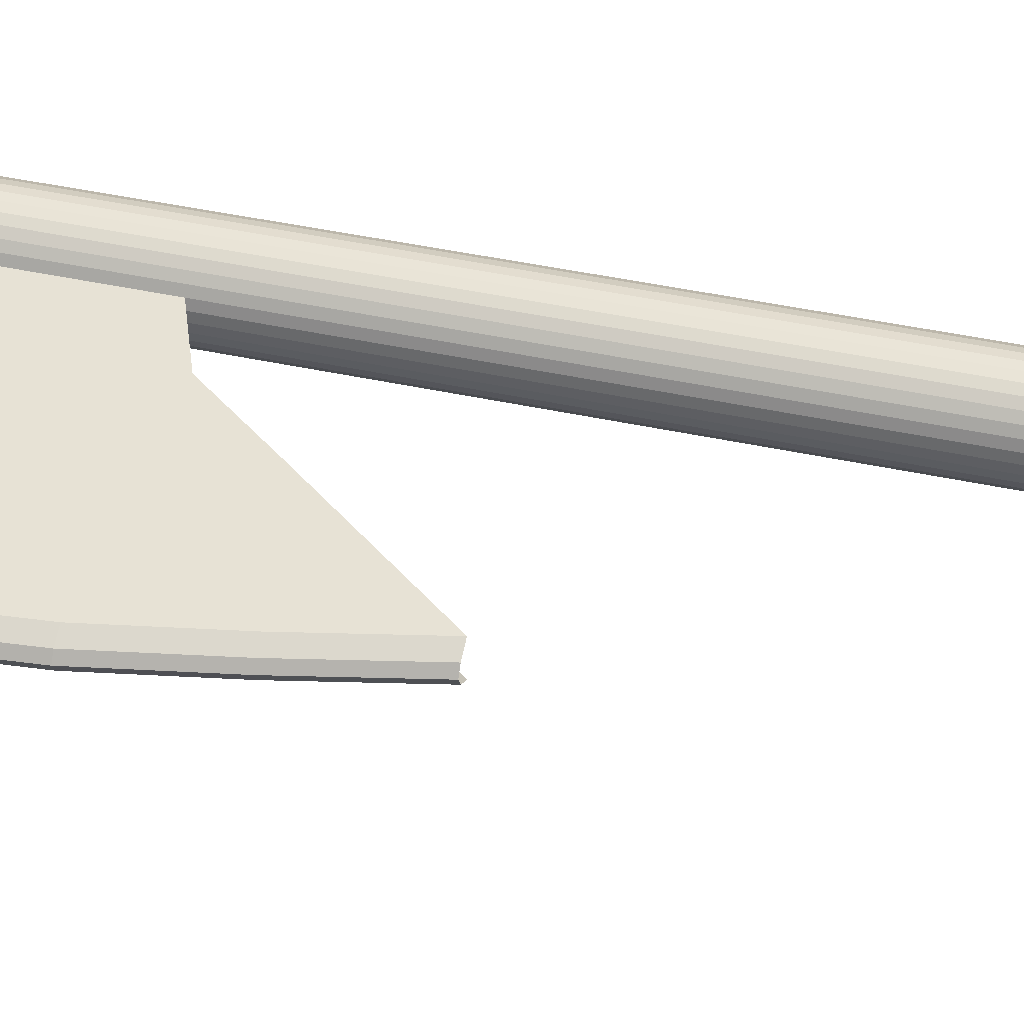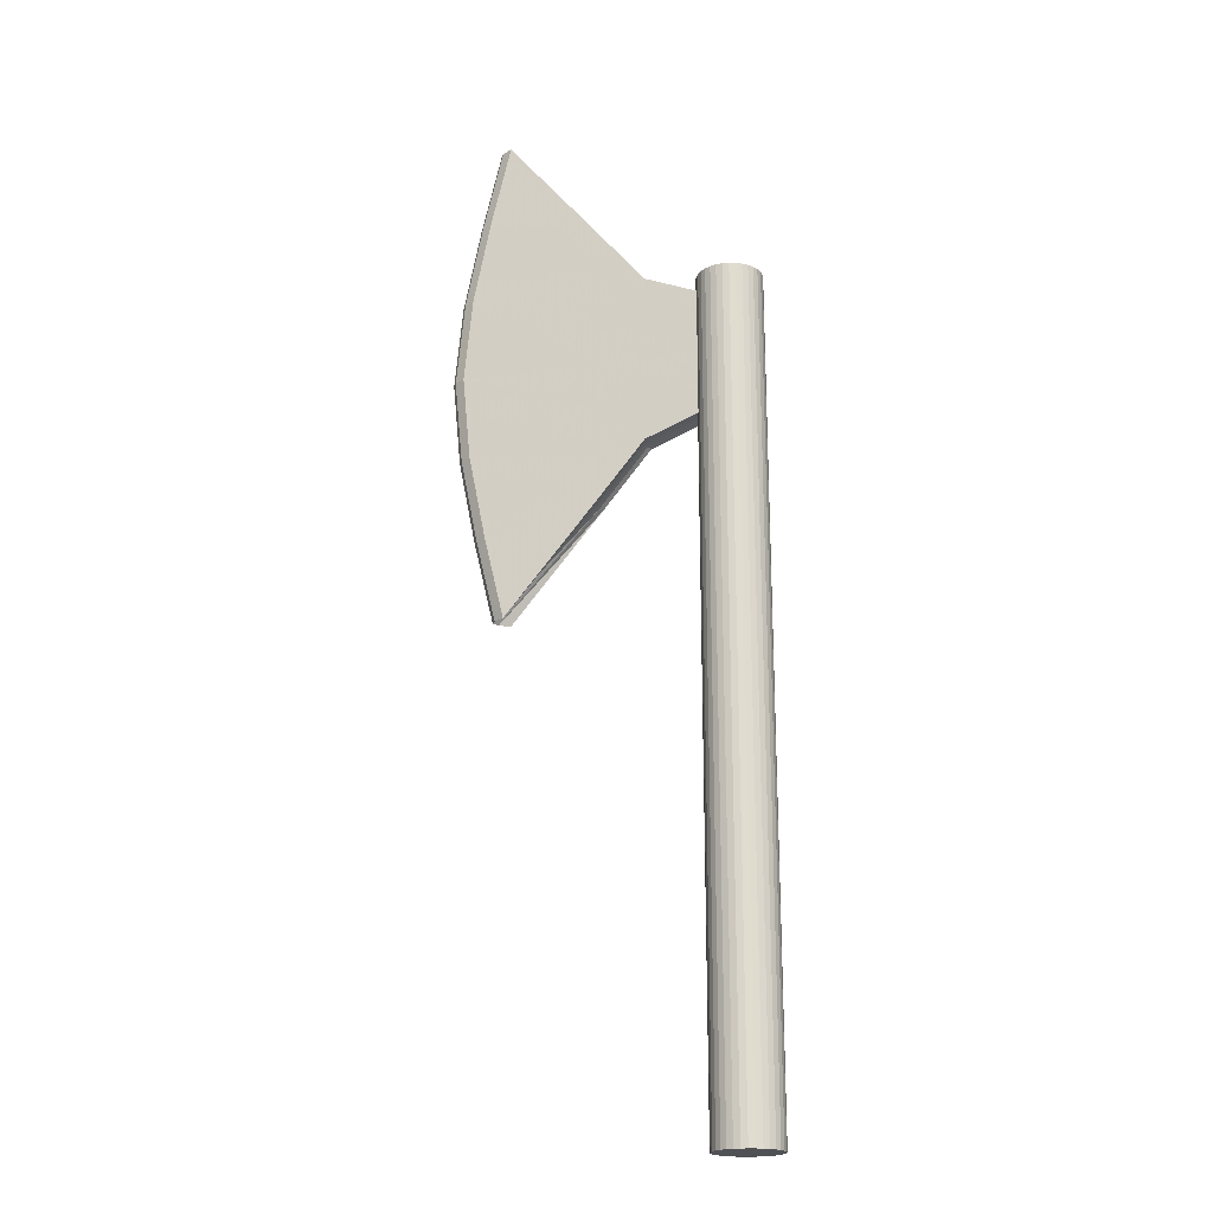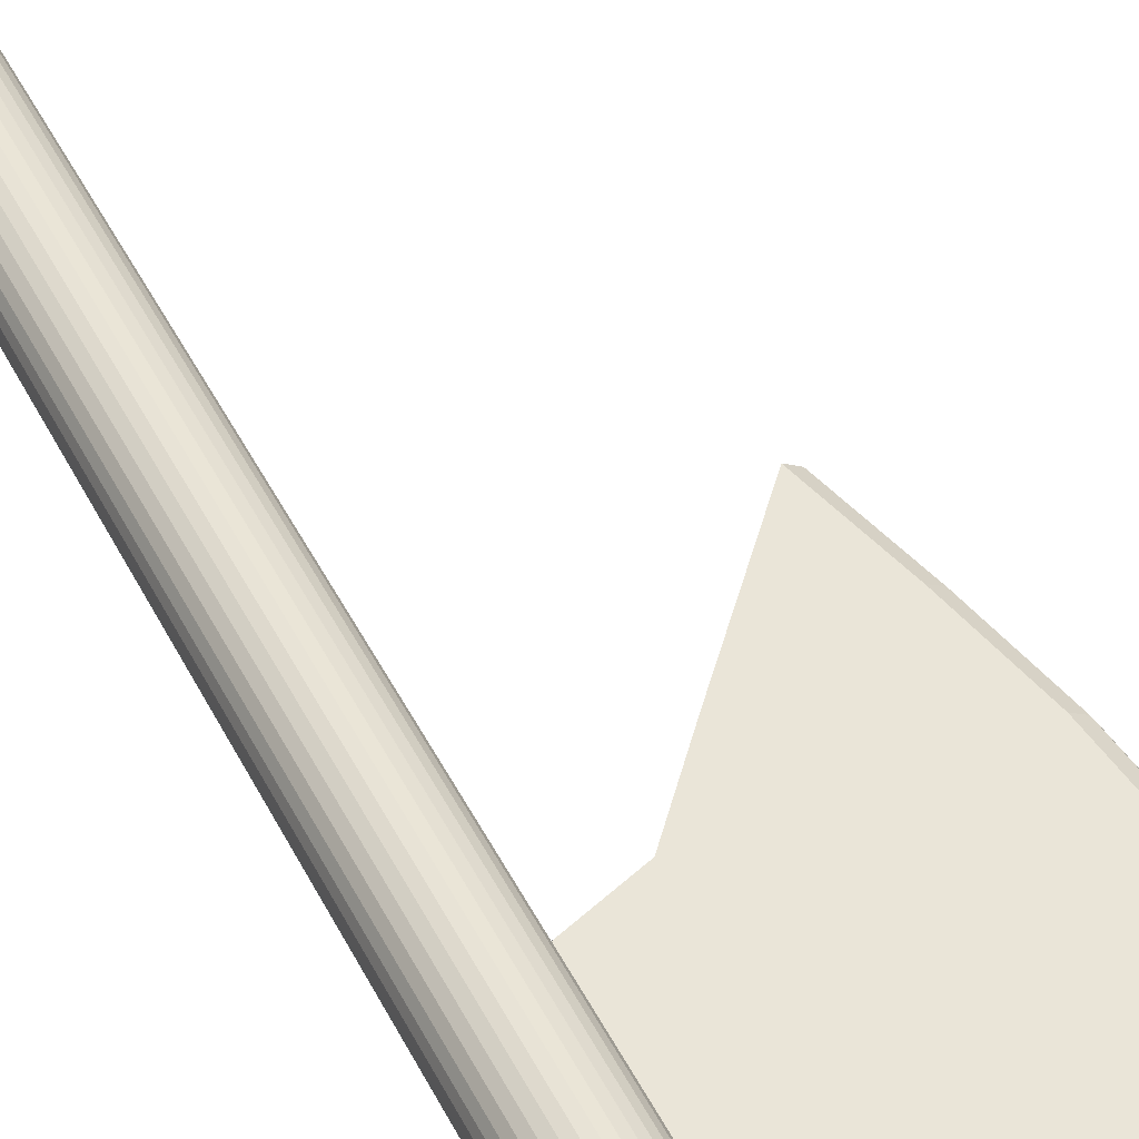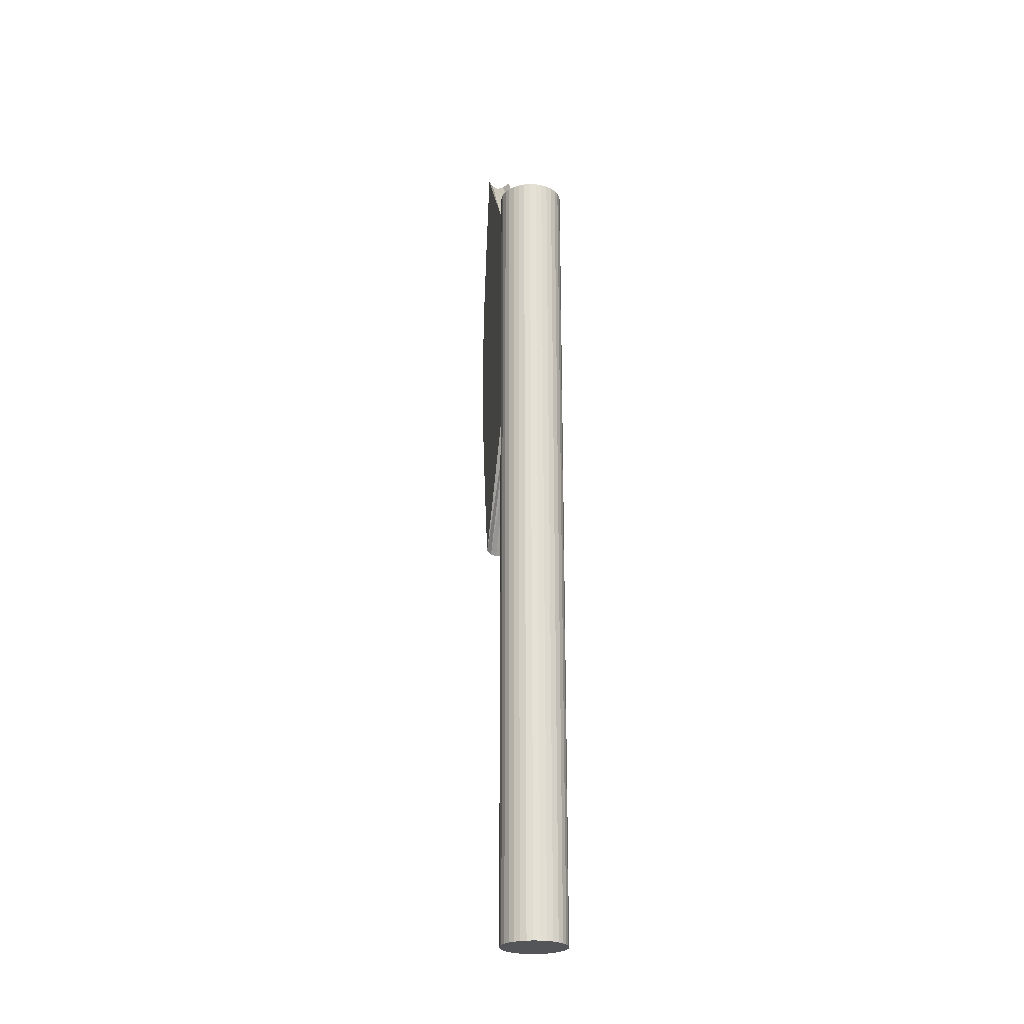
<metadata>
{"format":"obj","ext":"obj","renderer":"f3d","projection":"perspective","resolution":1024,"background":"white","views":[{"elev":40.5,"azim":-74.8,"up":"+Z"},{"elev":-20.2,"azim":15.1,"up":"+Y"},{"elev":45.2,"azim":154.7,"up":"+Z"},{"elev":-24.3,"azim":80.4,"up":"+Y"}]}
</metadata>
<code>
o Cylinder
v 0 -1.864 -0.2
v 0 3.2 -0.2
v 0.03902 -1.864 -0.1962
v 0.03902 3.2 -0.1962
v 0.07654 -1.864 -0.1848
v 0.07654 3.2 -0.1848
v 0.1111 -1.864 -0.1663
v 0.1111 3.2 -0.1663
v 0.1414 -1.864 -0.1414
v 0.1414 3.2 -0.1414
v 0.1663 -1.864 -0.1111
v 0.1663 3.2 -0.1111
v 0.1848 -1.864 -0.07654
v 0.1848 3.2 -0.07654
v 0.1962 -1.864 -0.03902
v 0.1962 3.2 -0.03902
v 0.2 -1.864 -0
v 0.2 3.2 -0
v 0.1962 -1.864 0.03902
v 0.1962 3.2 0.03902
v 0.1848 -1.864 0.07654
v 0.1848 3.2 0.07654
v 0.1663 -1.864 0.1111
v 0.1663 3.2 0.1111
v 0.1414 -1.864 0.1414
v 0.1414 3.2 0.1414
v 0.1111 -1.864 0.1663
v 0.1111 3.2 0.1663
v 0.07654 -1.864 0.1848
v 0.07654 3.2 0.1848
v 0.03902 -1.864 0.1962
v 0.03902 3.2 0.1962
v -0 -1.864 0.2
v -0 3.2 0.2
v -0.03902 -1.864 0.1962
v -0.03902 3.2 0.1962
v -0.07654 -1.864 0.1848
v -0.07654 3.2 0.1848
v -0.1111 -1.864 0.1663
v -0.1111 3.2 0.1663
v -0.1414 -1.864 0.1414
v -0.1414 3.2 0.1414
v -0.1663 -1.864 0.1111
v -0.1663 3.2 0.1111
v -0.1848 -1.864 0.07654
v -0.1848 3.2 0.07654
v -0.1962 -1.864 0.03902
v -0.1962 3.2 0.03902
v -0.2 -1.864 -0
v -0.2 3.2 -0
v -0.1962 -1.864 -0.03902
v -0.1962 3.2 -0.03902
v -0.1848 -1.864 -0.07654
v -0.1848 3.2 -0.07654
v -0.1663 -1.864 -0.1111
v -0.1663 3.2 -0.1111
v -0.1414 -1.864 -0.1414
v -0.1414 3.2 -0.1414
v -0.1111 -1.864 -0.1663
v -0.1111 3.2 -0.1663
v -0.07654 -1.864 -0.1848
v -0.07654 3.2 -0.1848
v -0.03902 -1.864 -0.1962
v -0.03902 3.2 -0.1962
v 0 3.109 -0.2
v 0.03902 3.109 -0.1962
v 0.07654 3.109 -0.1848
v 0.1111 3.109 -0.1663
v 0.1414 3.109 -0.1414
v 0.1663 3.109 -0.1111
v 0.1848 3.109 -0.07654
v 0.1962 3.109 -0.03902
v 0.2 3.109 -0
v 0.1962 3.109 0.03902
v 0.1848 3.109 0.07654
v 0.1663 3.109 0.1111
v 0.1414 3.109 0.1414
v 0.1111 3.109 0.1663
v 0.07654 3.109 0.1848
v 0.03902 3.109 0.1962
v -0 3.109 0.2
v -0.03902 3.109 0.1962
v -0.07654 3.109 0.1848
v -0.1111 3.109 0.1663
v -0.1414 3.109 0.1414
v -0.1663 3.109 0.1111
v -0.1848 3.109 0.07654
v -0.1962 3.109 0.03902
v -0.2 3.109 -0
v -0.1962 3.109 -0.03902
v -0.1848 3.109 -0.07654
v -0.1663 3.109 -0.1111
v -0.1414 3.109 -0.1414
v -0.1111 3.109 -0.1663
v -0.07654 3.109 -0.1848
v -0.03902 3.109 -0.1962
v 0.03902 2.315 -0.1962
v 0.07654 2.315 -0.1848
v 0.1111 2.315 -0.1663
v 0.1414 2.315 -0.1414
v 0.1663 2.315 -0.1111
v 0.1848 2.315 -0.07654
v 0.1962 2.315 -0.03902
v 0.2 2.315 -0
v 0.1962 2.315 0.03902
v 0.1848 2.315 0.07654
v 0.1663 2.315 0.1111
v 0.1414 2.315 0.1414
v 0.1111 2.315 0.1663
v 0.07654 2.315 0.1848
v 0.03902 2.315 0.1962
v -0 2.315 0.2
v -0.03902 2.315 0.1962
v -0.07654 2.315 0.1848
v -0.1111 2.315 0.1663
v -0.1414 2.315 0.1414
v -0.1663 2.315 0.1111
v -0.1848 2.315 0.07654
v -0.1962 2.315 0.03902
v -0.2 2.315 -0
v -0.1962 2.315 -0.03902
v -0.1848 2.315 -0.07654
v -0.1663 2.315 -0.1111
v -0.1414 2.315 -0.1414
v -0.1111 2.315 -0.1663
v -0.07654 2.315 -0.1848
v -0.03902 2.315 -0.1962
v 0 2.315 -0.2
v -0.5048 3.237 0.07654
v -0.5162 3.237 0.03902
v -0.52 3.237 -1e-06
v -0.5162 3.237 -0.03902
v -0.5048 3.237 -0.07654
v -0.5048 2.186 0.07654
v -0.5162 2.186 0.03902
v -0.52 2.186 -1e-06
v -0.5162 2.186 -0.03902
v -0.5048 2.186 -0.07654
v -0.7991 3.598 0.07654
v -0.8105 3.598 0.03902
v -0.8143 3.598 -1e-06
v -0.8105 3.598 -0.03902
v -0.7991 3.598 -0.07654
v -0.7991 1.825 0.07654
v -0.8105 1.825 0.03902
v -0.8143 1.825 -1e-06
v -0.8105 1.825 -0.03902
v -0.7991 1.825 -0.07654
v -1.352 4.264 0.07654
v -1.414 4.264 0.03902
v -1.438 4.264 -1e-06
v -1.414 4.264 -0.03902
v -1.352 4.264 -0.07654
v -1.352 1.159 0.07654
v -1.414 1.159 0.03902
v -1.438 1.159 -1e-06
v -1.414 1.159 -0.03902
v -1.352 1.159 -0.07654
v 0.03902 2.447 -0.1962
v 0.03902 2.579 -0.1962
v 0.03902 2.712 -0.1962
v 0.03902 2.844 -0.1962
v 0.03902 2.977 -0.1962
v 0.07654 2.447 -0.1848
v 0.07654 2.579 -0.1848
v 0.07654 2.712 -0.1848
v 0.07654 2.844 -0.1848
v 0.07654 2.977 -0.1848
v 0.1111 2.447 -0.1663
v 0.1111 2.579 -0.1663
v 0.1111 2.712 -0.1663
v 0.1111 2.844 -0.1663
v 0.1111 2.977 -0.1663
v 0.1414 2.447 -0.1414
v 0.1414 2.579 -0.1414
v 0.1414 2.712 -0.1414
v 0.1414 2.844 -0.1414
v 0.1414 2.977 -0.1414
v 0.1663 2.447 -0.1111
v 0.1663 2.579 -0.1111
v 0.1663 2.712 -0.1111
v 0.1663 2.844 -0.1111
v 0.1663 2.977 -0.1111
v 0.1848 2.447 -0.07654
v 0.1848 2.579 -0.07654
v 0.1848 2.712 -0.07654
v 0.1848 2.844 -0.07654
v 0.1848 2.977 -0.07654
v 0.1962 2.447 -0.03902
v 0.1962 2.579 -0.03902
v 0.1962 2.712 -0.03902
v 0.1962 2.844 -0.03902
v 0.1962 2.977 -0.03902
v 0.2 2.447 -0
v 0.2 2.579 -0
v 0.2 2.712 -0
v 0.2 2.844 -0
v 0.2 2.977 -0
v 0.1962 2.447 0.03902
v 0.1962 2.579 0.03902
v 0.1962 2.712 0.03902
v 0.1962 2.844 0.03902
v 0.1962 2.977 0.03902
v 0.1848 2.447 0.07654
v 0.1848 2.579 0.07654
v 0.1848 2.712 0.07654
v 0.1848 2.844 0.07654
v 0.1848 2.977 0.07654
v 0.1663 2.447 0.1111
v 0.1663 2.579 0.1111
v 0.1663 2.712 0.1111
v 0.1663 2.844 0.1111
v 0.1663 2.977 0.1111
v 0.1414 2.447 0.1414
v 0.1414 2.579 0.1414
v 0.1414 2.712 0.1414
v 0.1414 2.844 0.1414
v 0.1414 2.977 0.1414
v 0.1111 2.447 0.1663
v 0.1111 2.579 0.1663
v 0.1111 2.712 0.1663
v 0.1111 2.844 0.1663
v 0.1111 2.977 0.1663
v 0.07654 2.447 0.1848
v 0.07654 2.579 0.1848
v 0.07654 2.712 0.1848
v 0.07654 2.844 0.1848
v 0.07654 2.977 0.1848
v 0.03902 2.447 0.1962
v 0.03902 2.579 0.1962
v 0.03902 2.712 0.1962
v 0.03902 2.844 0.1962
v 0.03902 2.977 0.1962
v -0 2.447 0.2
v -0 2.579 0.2
v -0 2.712 0.2
v -0 2.844 0.2
v -0 2.977 0.2
v -0.03902 2.447 0.1962
v -0.03902 2.579 0.1962
v -0.03902 2.712 0.1962
v -0.03902 2.844 0.1962
v -0.03902 2.977 0.1962
v -0.07654 2.447 0.1848
v -0.07654 2.579 0.1848
v -0.07654 2.712 0.1848
v -0.07654 2.844 0.1848
v -0.07654 2.977 0.1848
v -0.1111 2.447 0.1663
v -0.1111 2.579 0.1663
v -0.1111 2.712 0.1663
v -0.1111 2.844 0.1663
v -0.1111 2.977 0.1663
v -0.1414 2.447 0.1414
v -0.1414 2.579 0.1414
v -0.1414 2.712 0.1414
v -0.1414 2.844 0.1414
v -0.1414 2.977 0.1414
v -0.1663 2.447 0.1111
v -0.1663 2.579 0.1111
v -0.1663 2.712 0.1111
v -0.1663 2.844 0.1111
v -0.1663 2.977 0.1111
v -0.1848 2.447 0.07654
v -0.1848 2.579 0.07654
v -0.1848 2.712 0.07654
v -0.1848 2.844 0.07654
v -0.1848 2.977 0.07654
v -0.1848 2.447 -0.07654
v -0.1848 2.579 -0.07654
v -0.1848 2.712 -0.07654
v -0.1848 2.844 -0.07654
v -0.1848 2.977 -0.07654
v -0.1663 2.447 -0.1111
v -0.1663 2.579 -0.1111
v -0.1663 2.712 -0.1111
v -0.1663 2.844 -0.1111
v -0.1663 2.977 -0.1111
v -0.1414 2.447 -0.1414
v -0.1414 2.579 -0.1414
v -0.1414 2.712 -0.1414
v -0.1414 2.844 -0.1414
v -0.1414 2.977 -0.1414
v -0.1111 2.447 -0.1663
v -0.1111 2.579 -0.1663
v -0.1111 2.712 -0.1663
v -0.1111 2.844 -0.1663
v -0.1111 2.977 -0.1663
v -0.07654 2.447 -0.1848
v -0.07654 2.579 -0.1848
v -0.07654 2.712 -0.1848
v -0.07654 2.844 -0.1848
v -0.07654 2.977 -0.1848
v -0.03902 2.447 -0.1962
v -0.03902 2.579 -0.1962
v -0.03902 2.712 -0.1962
v -0.03902 2.844 -0.1962
v -0.03902 2.977 -0.1962
v 0 2.447 -0.2
v 0 2.579 -0.2
v 0 2.712 -0.2
v 0 2.844 -0.2
v 0 2.977 -0.2
v -0.5048 2.362 0.07654
v -0.5048 2.537 0.07654
v -0.5048 2.712 0.07654
v -0.5048 2.887 0.07654
v -0.5048 3.062 0.07654
v -0.5048 2.362 -0.07654
v -0.5048 2.537 -0.07654
v -0.5048 2.712 -0.07654
v -0.5048 2.887 -0.07654
v -0.5048 3.062 -0.07654
v -0.7991 2.121 0.07654
v -0.7991 2.416 0.07654
v -0.7991 2.712 0.07654
v -0.7991 3.007 0.07654
v -0.7991 3.303 0.07654
v -0.7991 2.121 -0.07654
v -0.7991 2.416 -0.07654
v -0.7991 2.712 -0.07654
v -0.7991 3.007 -0.07654
v -0.7991 3.303 -0.07654
v -1.474 1.677 0.07654
v -1.577 2.194 0.07654
v -1.627 2.712 0.07654
v -1.577 3.229 0.07654
v -1.474 3.747 0.07654
v -1.536 1.677 0.03902
v -1.64 2.194 0.03902
v -1.689 2.712 0.03902
v -1.64 3.229 0.03902
v -1.536 3.747 0.03902
v -1.56 1.677 -1e-06
v -1.664 2.194 -1e-06
v -1.713 2.712 -1e-06
v -1.664 3.229 -1e-06
v -1.56 3.747 -1e-06
v -1.536 1.677 -0.03902
v -1.64 2.194 -0.03902
v -1.689 2.712 -0.03902
v -1.64 3.229 -0.03902
v -1.536 3.747 -0.03902
v -1.474 1.677 -0.07654
v -1.577 2.194 -0.07654
v -1.627 2.712 -0.07654
v -1.577 3.229 -0.07654
v -1.474 3.747 -0.07654
f 65 2 4 66
f 66 4 6 67
f 67 6 8 68
f 68 8 10 69
f 69 10 12 70
f 70 12 14 71
f 71 14 16 72
f 72 16 18 73
f 73 18 20 74
f 74 20 22 75
f 75 22 24 76
f 76 24 26 77
f 77 26 28 78
f 78 28 30 79
f 79 30 32 80
f 80 32 34 81
f 81 34 36 82
f 82 36 38 83
f 83 38 40 84
f 84 40 42 85
f 85 42 44 86
f 86 44 46 87
f 87 46 48 88
f 88 48 50 89
f 89 50 52 90
f 90 52 54 91
f 91 54 56 92
f 92 56 58 93
f 93 58 60 94
f 94 60 62 95
f 4 2 64 62 60 58 56 54 52 50 48 46 44 42 40 38 36 34 32 30 28 26 24 22 20 18 16 14 12 10 8 6
f 96 64 2 65
f 95 62 64 96
f 1 3 5 7 9 11 13 15 17 19 21 23 25 27 29 31 33 35 37 39 41 43 45 47 49 51 53 55 57 59 61 63
f 303 65 66 163
f 163 66 67 168
f 168 67 68 173
f 173 68 69 178
f 178 69 70 183
f 183 70 71 188
f 188 71 72 193
f 193 72 73 198
f 198 73 74 203
f 203 74 75 208
f 208 75 76 213
f 213 76 77 218
f 218 77 78 223
f 223 78 79 228
f 228 79 80 233
f 233 80 81 238
f 238 81 82 243
f 243 82 83 248
f 248 83 84 253
f 253 84 85 258
f 258 85 86 263
f 263 86 87 268
f 119 118 134 135
f 120 119 135 136
f 121 120 136 137
f 122 121 137 138
f 273 91 92 278
f 278 92 93 283
f 283 93 94 288
f 288 94 95 293
f 298 96 65 303
f 293 95 96 298
f 1 128 97 3
f 3 97 98 5
f 5 98 99 7
f 7 99 100 9
f 9 100 101 11
f 11 101 102 13
f 13 102 103 15
f 15 103 104 17
f 17 104 105 19
f 19 105 106 21
f 21 106 107 23
f 23 107 108 25
f 25 108 109 27
f 27 109 110 29
f 29 110 111 31
f 31 111 112 33
f 33 112 113 35
f 35 113 114 37
f 37 114 115 39
f 39 115 116 41
f 41 116 117 43
f 43 117 118 45
f 45 118 119 47
f 47 119 120 49
f 49 120 121 51
f 51 121 122 53
f 53 122 123 55
f 55 123 124 57
f 57 124 125 59
f 59 125 126 61
f 63 127 128 1
f 61 126 127 63
f 135 134 144 145
f 136 135 145 146
f 137 136 146 147
f 138 137 147 148
f 269 122 138 309
f 268 87 129 308
f 90 91 133 132
f 89 90 132 131
f 88 89 131 130
f 87 88 130 129
f 145 144 154 155
f 146 145 155 156
f 147 146 156 157
f 148 147 157 158
f 309 138 148 319
f 308 129 139 318
f 132 133 143 142
f 131 132 142 141
f 130 131 141 140
f 129 130 140 139
f 328 149 150 333
f 333 150 151 338
f 338 151 152 343
f 343 152 153 348
f 319 148 158 344
f 318 139 149 328
f 142 143 153 152
f 141 142 152 151
f 140 141 151 150
f 139 140 150 149
f 128 299 159 97
f 299 300 160 159
f 300 301 161 160
f 301 302 162 161
f 302 303 163 162
f 97 159 164 98
f 159 160 165 164
f 160 161 166 165
f 161 162 167 166
f 162 163 168 167
f 98 164 169 99
f 164 165 170 169
f 165 166 171 170
f 166 167 172 171
f 167 168 173 172
f 99 169 174 100
f 169 170 175 174
f 170 171 176 175
f 171 172 177 176
f 172 173 178 177
f 100 174 179 101
f 174 175 180 179
f 175 176 181 180
f 176 177 182 181
f 177 178 183 182
f 101 179 184 102
f 179 180 185 184
f 180 181 186 185
f 181 182 187 186
f 182 183 188 187
f 102 184 189 103
f 184 185 190 189
f 185 186 191 190
f 186 187 192 191
f 187 188 193 192
f 103 189 194 104
f 189 190 195 194
f 190 191 196 195
f 191 192 197 196
f 192 193 198 197
f 104 194 199 105
f 194 195 200 199
f 195 196 201 200
f 196 197 202 201
f 197 198 203 202
f 105 199 204 106
f 199 200 205 204
f 200 201 206 205
f 201 202 207 206
f 202 203 208 207
f 106 204 209 107
f 204 205 210 209
f 205 206 211 210
f 206 207 212 211
f 207 208 213 212
f 107 209 214 108
f 209 210 215 214
f 210 211 216 215
f 211 212 217 216
f 212 213 218 217
f 108 214 219 109
f 214 215 220 219
f 215 216 221 220
f 216 217 222 221
f 217 218 223 222
f 109 219 224 110
f 219 220 225 224
f 220 221 226 225
f 221 222 227 226
f 222 223 228 227
f 110 224 229 111
f 224 225 230 229
f 225 226 231 230
f 226 227 232 231
f 227 228 233 232
f 111 229 234 112
f 229 230 235 234
f 230 231 236 235
f 231 232 237 236
f 232 233 238 237
f 112 234 239 113
f 234 235 240 239
f 235 236 241 240
f 236 237 242 241
f 237 238 243 242
f 113 239 244 114
f 239 240 245 244
f 240 241 246 245
f 241 242 247 246
f 242 243 248 247
f 114 244 249 115
f 244 245 250 249
f 245 246 251 250
f 246 247 252 251
f 247 248 253 252
f 115 249 254 116
f 249 250 255 254
f 250 251 256 255
f 251 252 257 256
f 252 253 258 257
f 116 254 259 117
f 254 255 260 259
f 255 256 261 260
f 256 257 262 261
f 257 258 263 262
f 117 259 264 118
f 259 260 265 264
f 260 261 266 265
f 261 262 267 266
f 262 263 268 267
f 122 269 274 123
f 269 270 275 274
f 270 271 276 275
f 271 272 277 276
f 272 273 278 277
f 123 274 279 124
f 274 275 280 279
f 275 276 281 280
f 276 277 282 281
f 277 278 283 282
f 124 279 284 125
f 279 280 285 284
f 280 281 286 285
f 281 282 287 286
f 282 283 288 287
f 125 284 289 126
f 284 285 290 289
f 285 286 291 290
f 286 287 292 291
f 287 288 293 292
f 127 294 299 128
f 294 295 300 299
f 295 296 301 300
f 296 297 302 301
f 297 298 303 302
f 126 289 294 127
f 289 290 295 294
f 290 291 296 295
f 291 292 297 296
f 292 293 298 297
f 91 273 313 133
f 273 272 312 313
f 272 271 311 312
f 271 270 310 311
f 270 269 309 310
f 118 264 304 134
f 264 265 305 304
f 265 266 306 305
f 266 267 307 306
f 267 268 308 307
f 133 313 323 143
f 313 312 322 323
f 312 311 321 322
f 311 310 320 321
f 310 309 319 320
f 134 304 314 144
f 304 305 315 314
f 305 306 316 315
f 306 307 317 316
f 307 308 318 317
f 154 324 329 155
f 324 325 330 329
f 325 326 331 330
f 326 327 332 331
f 327 328 333 332
f 155 329 334 156
f 329 330 335 334
f 330 331 336 335
f 331 332 337 336
f 332 333 338 337
f 156 334 339 157
f 334 335 340 339
f 335 336 341 340
f 336 337 342 341
f 337 338 343 342
f 157 339 344 158
f 339 340 345 344
f 340 341 346 345
f 341 342 347 346
f 342 343 348 347
f 143 323 348 153
f 323 322 347 348
f 322 321 346 347
f 321 320 345 346
f 320 319 344 345
f 144 314 324 154
f 314 315 325 324
f 315 316 326 325
f 316 317 327 326
f 317 318 328 327

</code>
